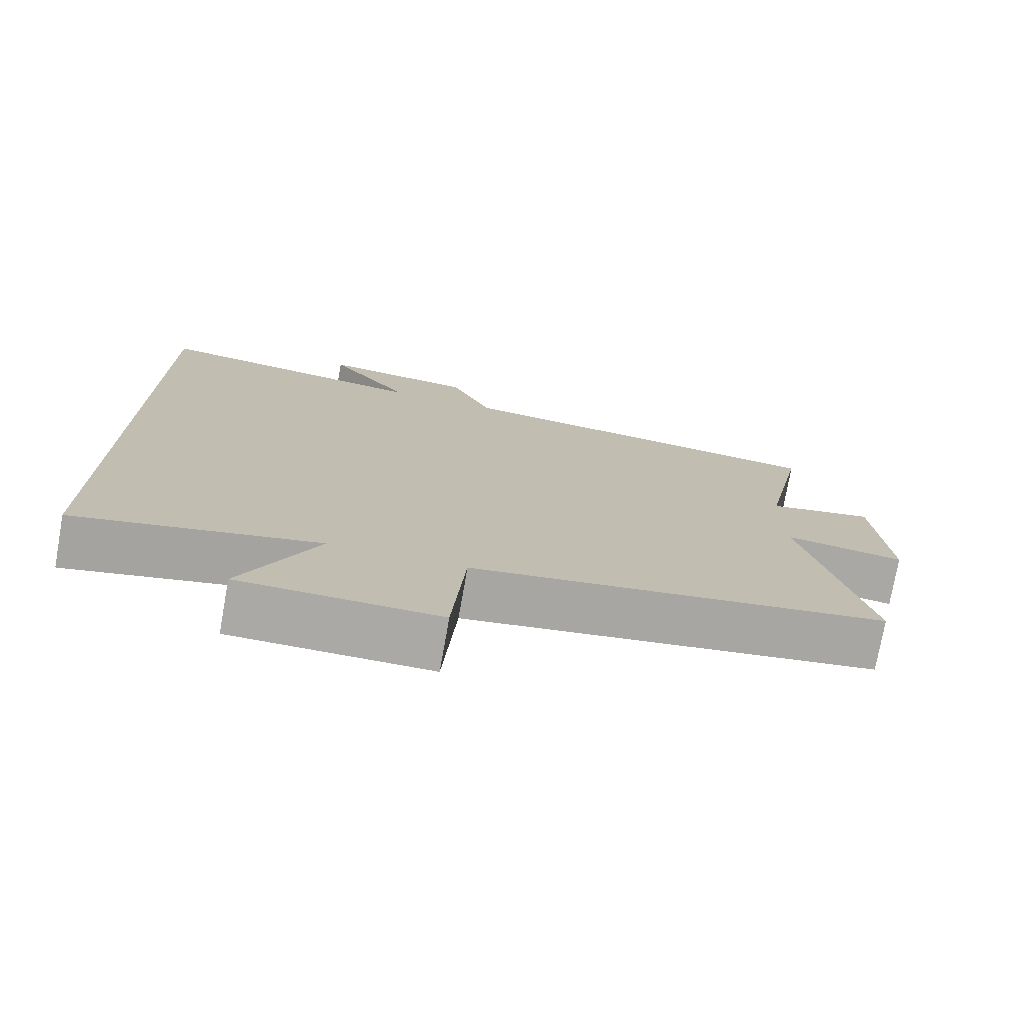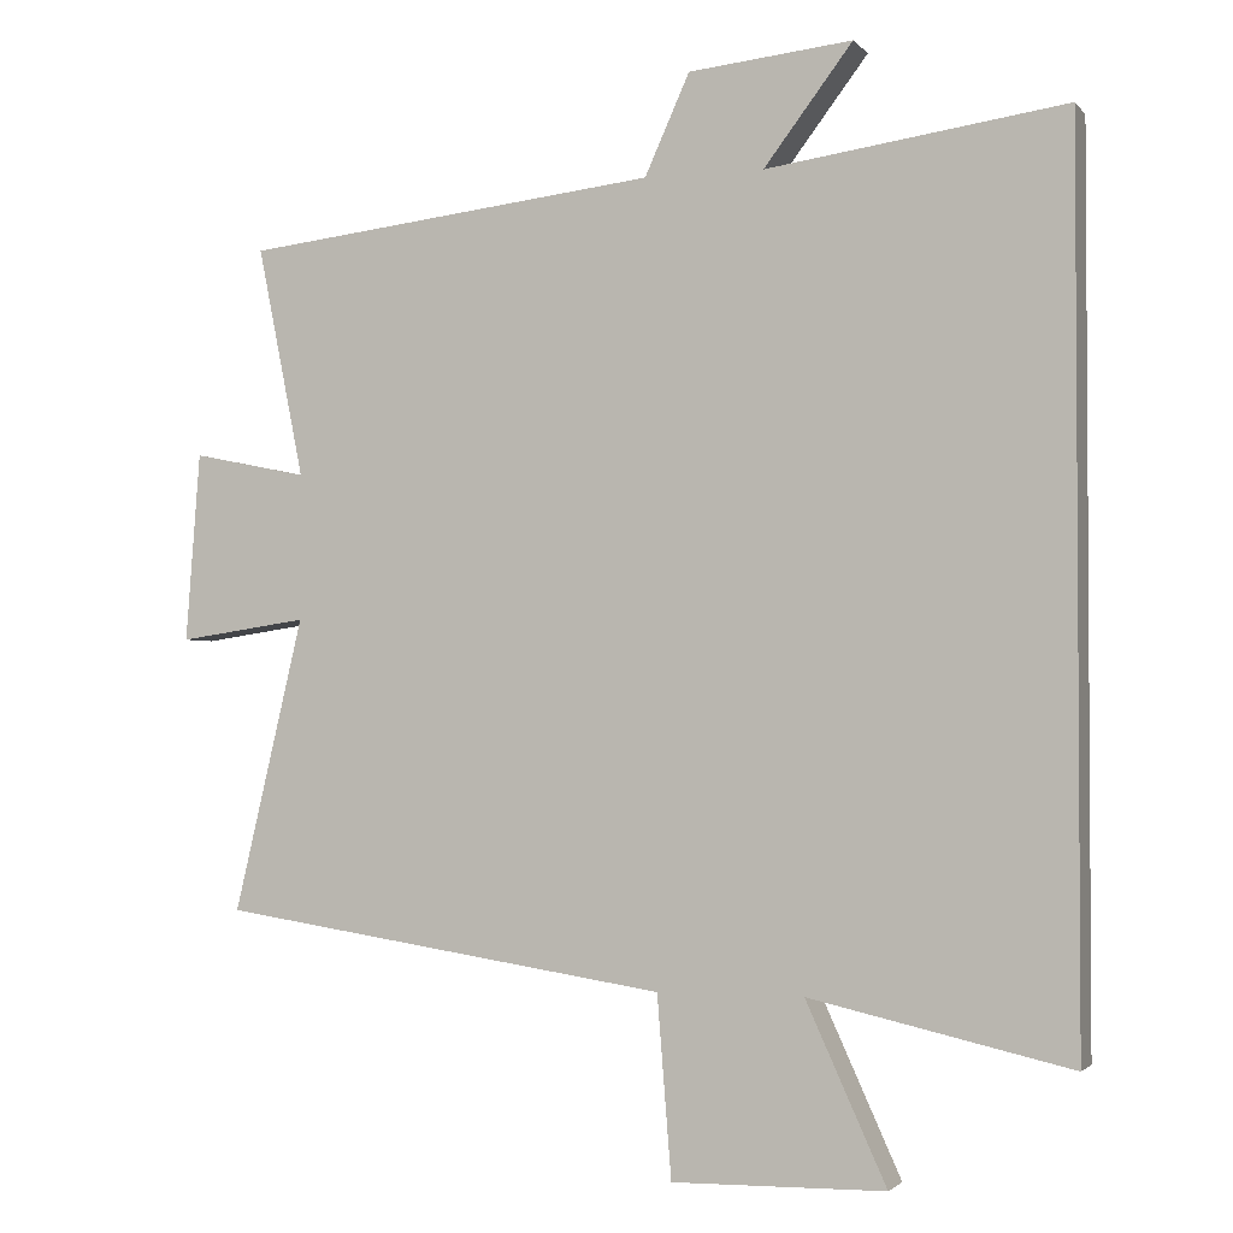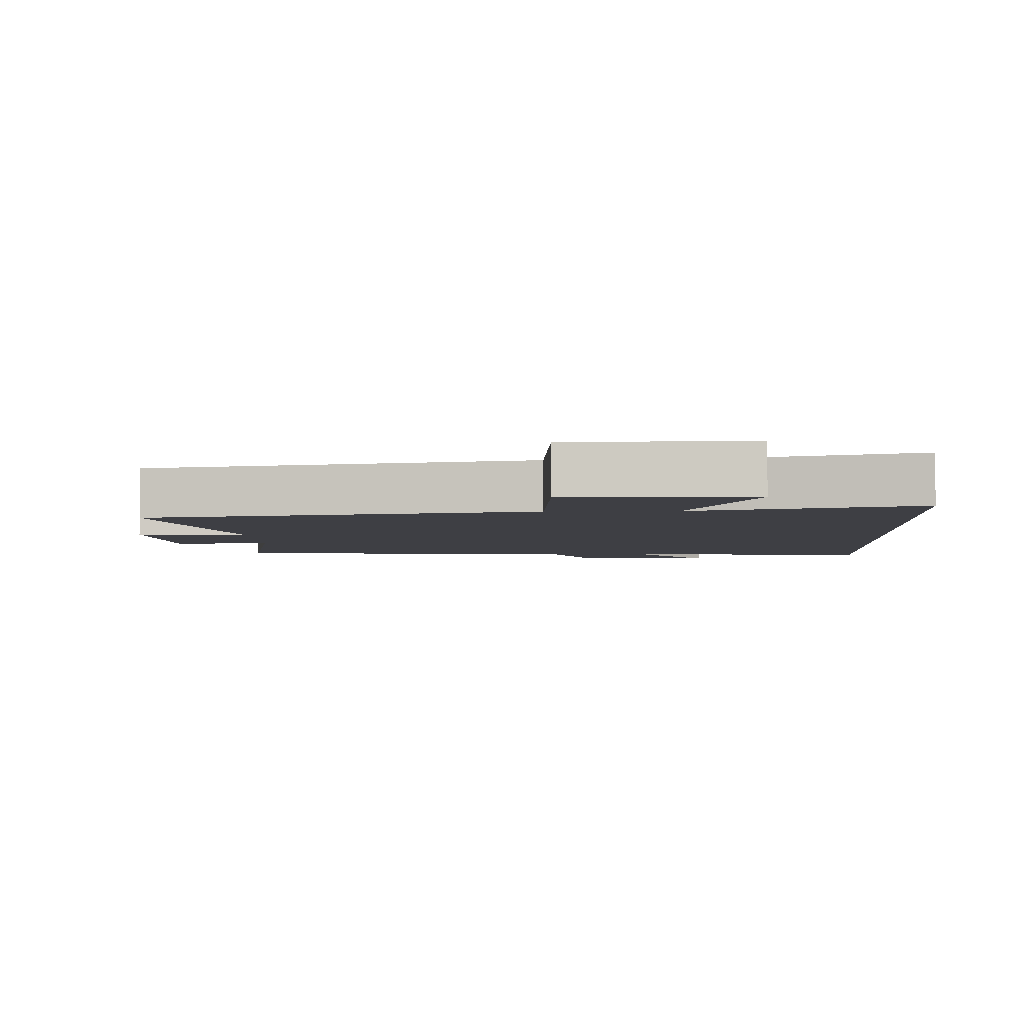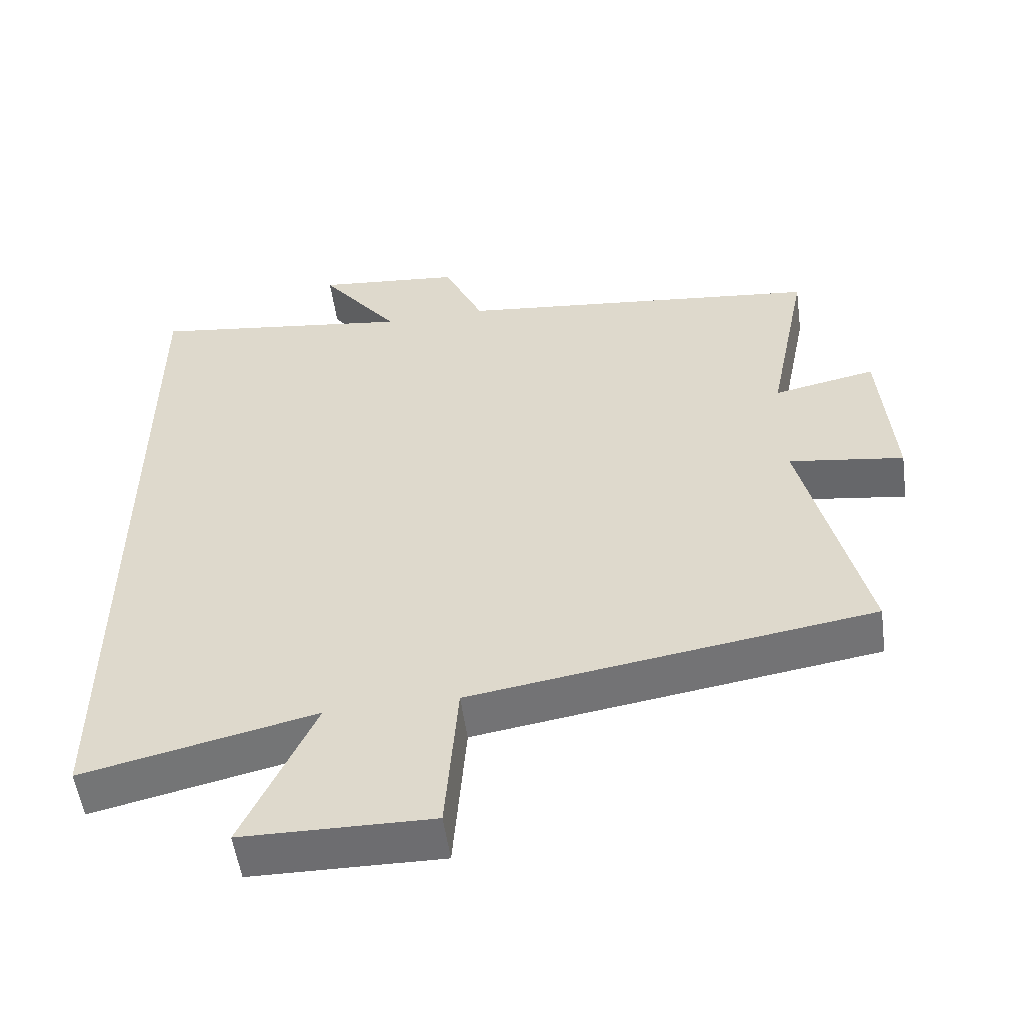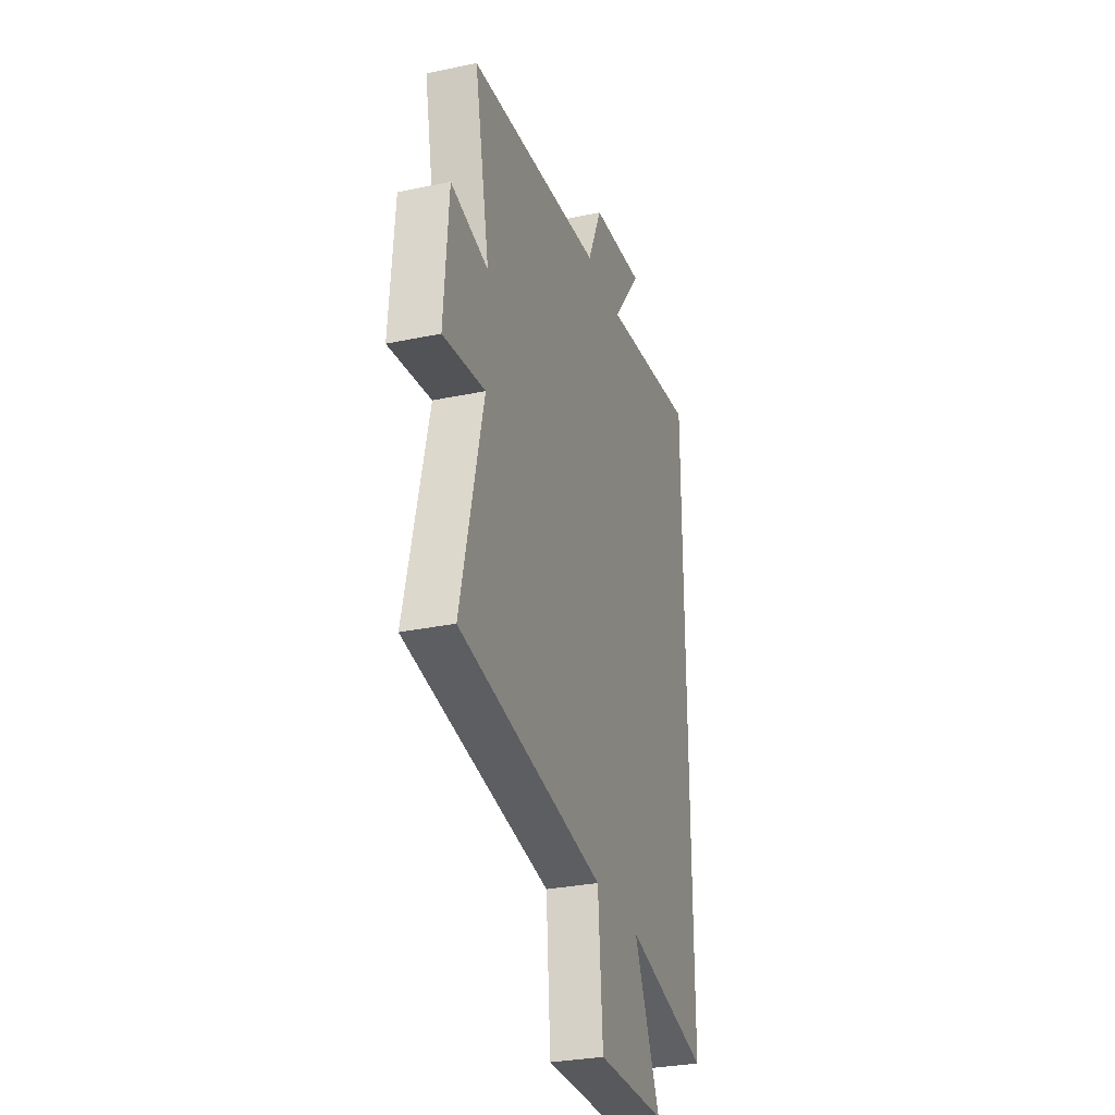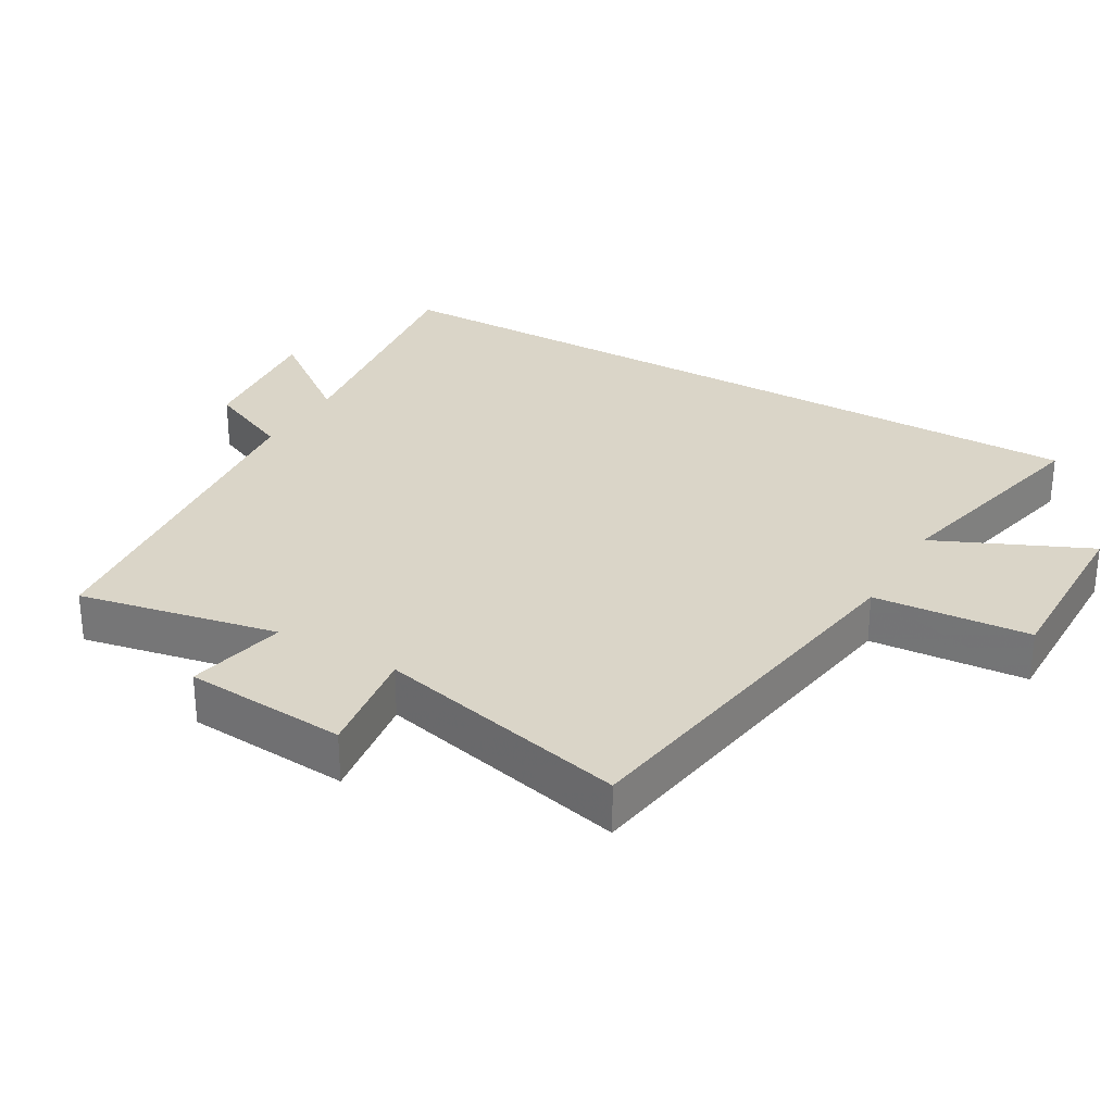
<metadata>
{"format":"obj","ext":"obj","renderer":"f3d","projection":"perspective","resolution":1024,"background":"white","views":[{"elev":-75.3,"azim":-10.1,"up":"+Z"},{"elev":-2.2,"azim":-160.4,"up":"+Z"},{"elev":-4.4,"azim":-177.2,"up":"+Y"},{"elev":-54.3,"azim":7.9,"up":"+Z"},{"elev":-30.1,"azim":107.0,"up":"+Z"},{"elev":29.4,"azim":120.2,"up":"+Y"}]}
</metadata>
<code>
v 0.559 0.07 0.439
v 0.5 0.07 0.146
v 0.646 0.07 0.176
v 0.664 0.07 -0.064
v 0.5 0.07 -0.04
v 0.588 0.07 -0.413
v 0.017 0.07 -0.5
v -0.001 0.07 -0.729
v -0.271 0.07 -0.725
v -0.169 0.07 -0.5
v -0.5 0.07 -0.575
v -0.5 0.07 0.554
v -0.12 0.07 0.5
v -0.233 0.07 0.649
v -0.025 0.07 0.627
v 0.032 0.07 0.5
v 0.559 0 0.439
v 0.5 0 0.146
v 0.646 0 0.176
v 0.664 0 -0.064
v 0.5 0 -0.04
v 0.588 0 -0.413
v 0.017 0 -0.5
v -0.001 0 -0.729
v -0.271 0 -0.725
v -0.169 0 -0.5
v -0.5 0 -0.575
v -0.5 0 0.554
v -0.12 0 0.5
v -0.233 0 0.649
v -0.025 0 0.627
v 0.032 0 0.5
f 13 14 15 16
f 13 16 1 2
f 12 13 2
f 11 12 2
f 10 11 2
f 7 8 9 10
f 5 6 7 10
f 5 10 2 3
f 3 4 5
f 32 31 30 29
f 18 17 32 29
f 18 29 28
f 18 28 27
f 18 27 26
f 26 25 24 23
f 26 23 22 21
f 19 18 26 21
f 21 20 19
f 1 17 18 2
f 2 18 19 3
f 3 19 20 4
f 4 20 21 5
f 5 21 22 6
f 6 22 23 7
f 7 23 24 8
f 8 24 25 9
f 9 25 26 10
f 10 26 27 11
f 11 27 28 12
f 12 28 29 13
f 13 29 30 14
f 14 30 31 15
f 15 31 32 16
f 16 32 17 1

</code>
